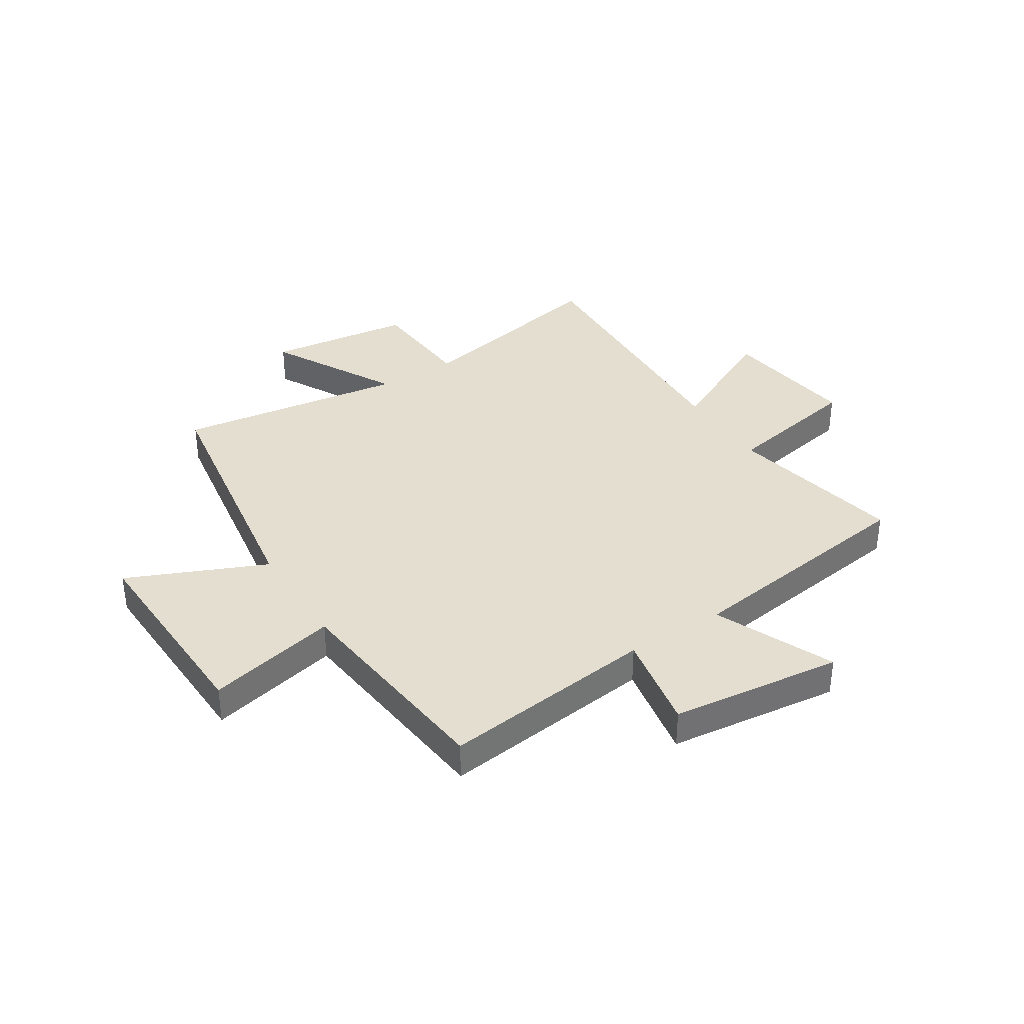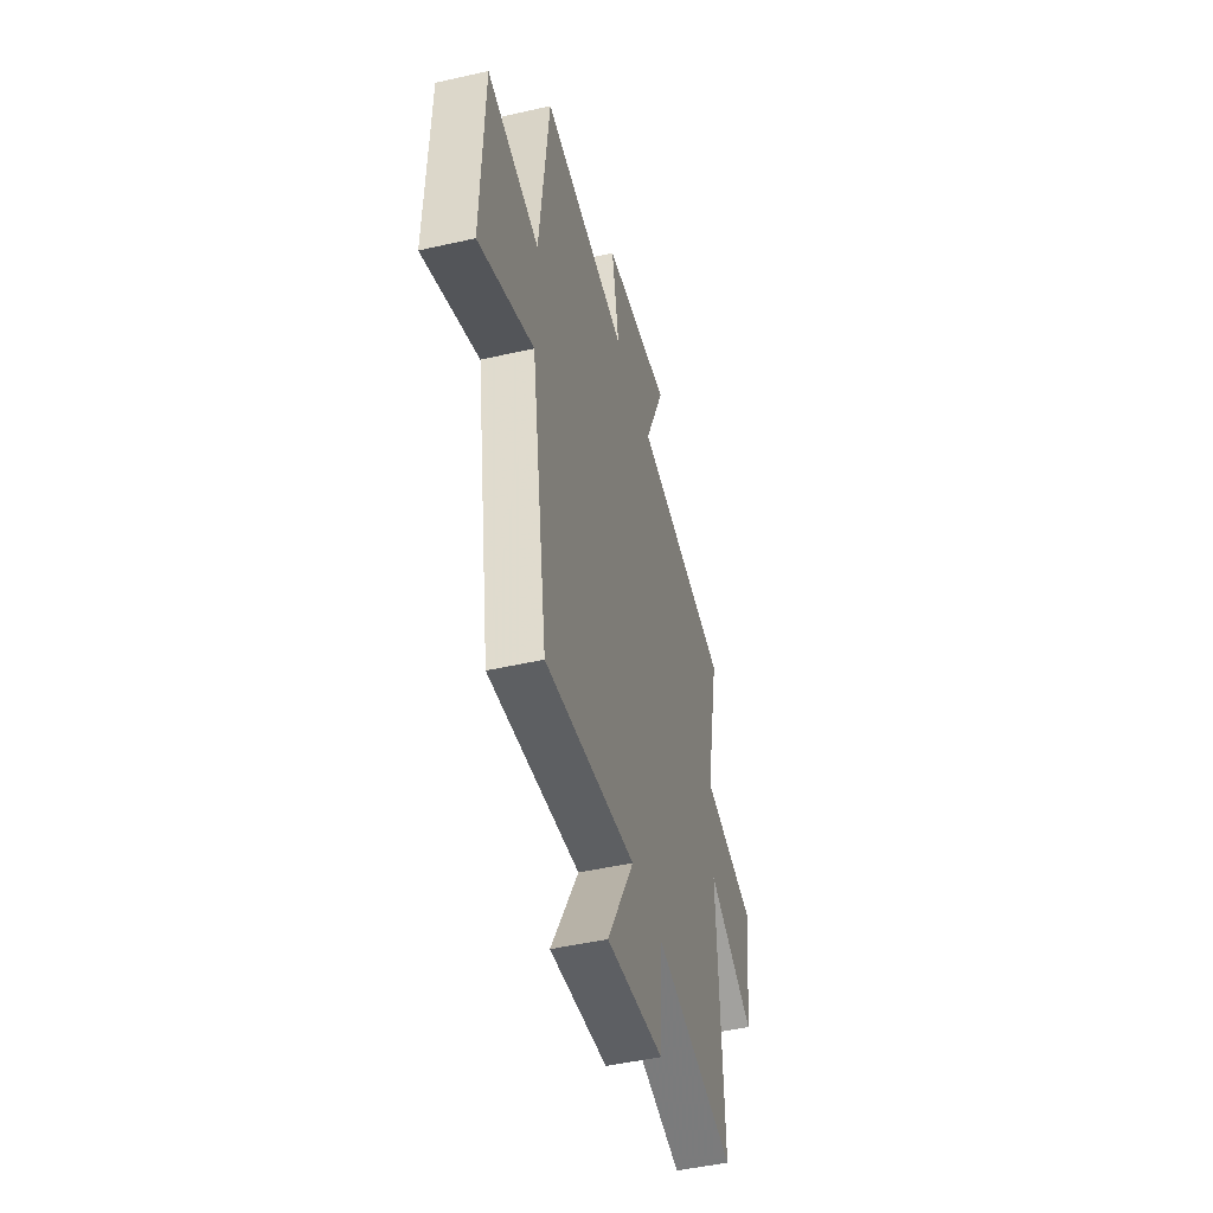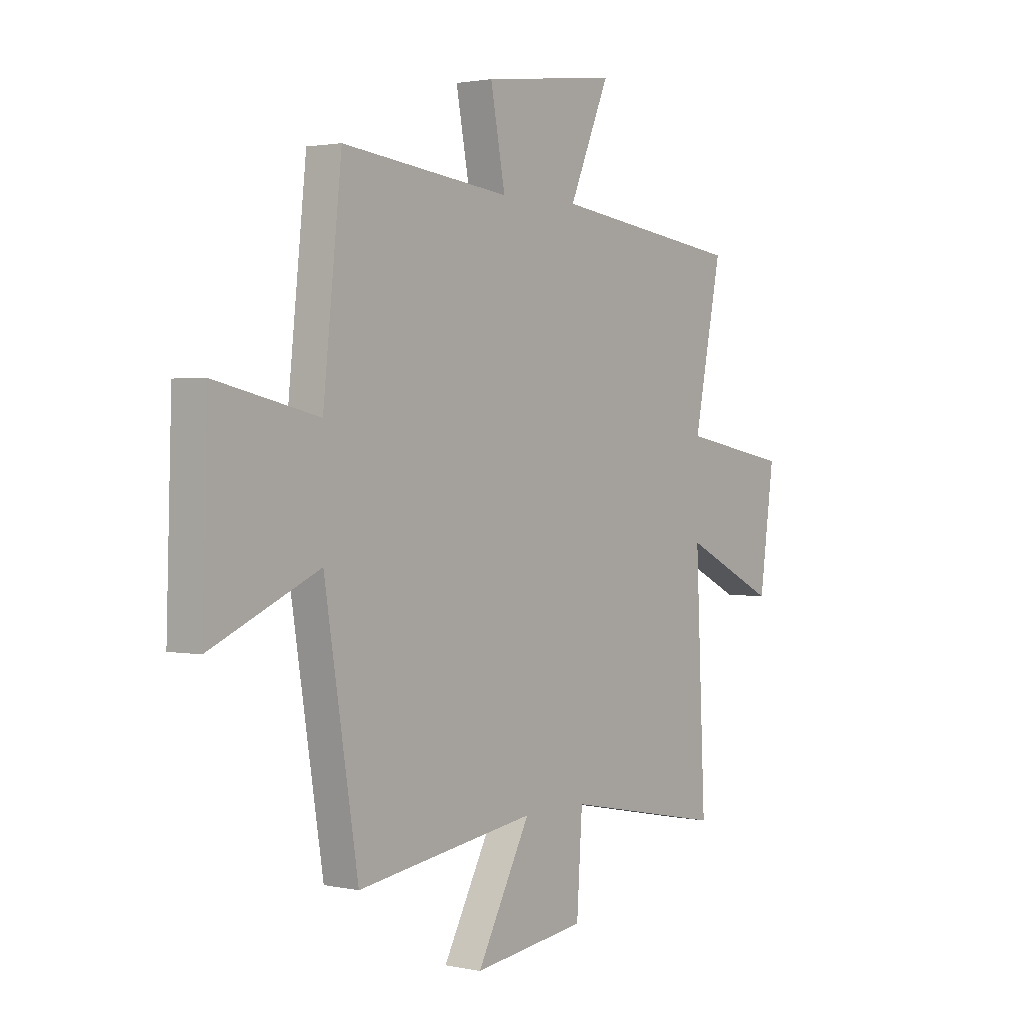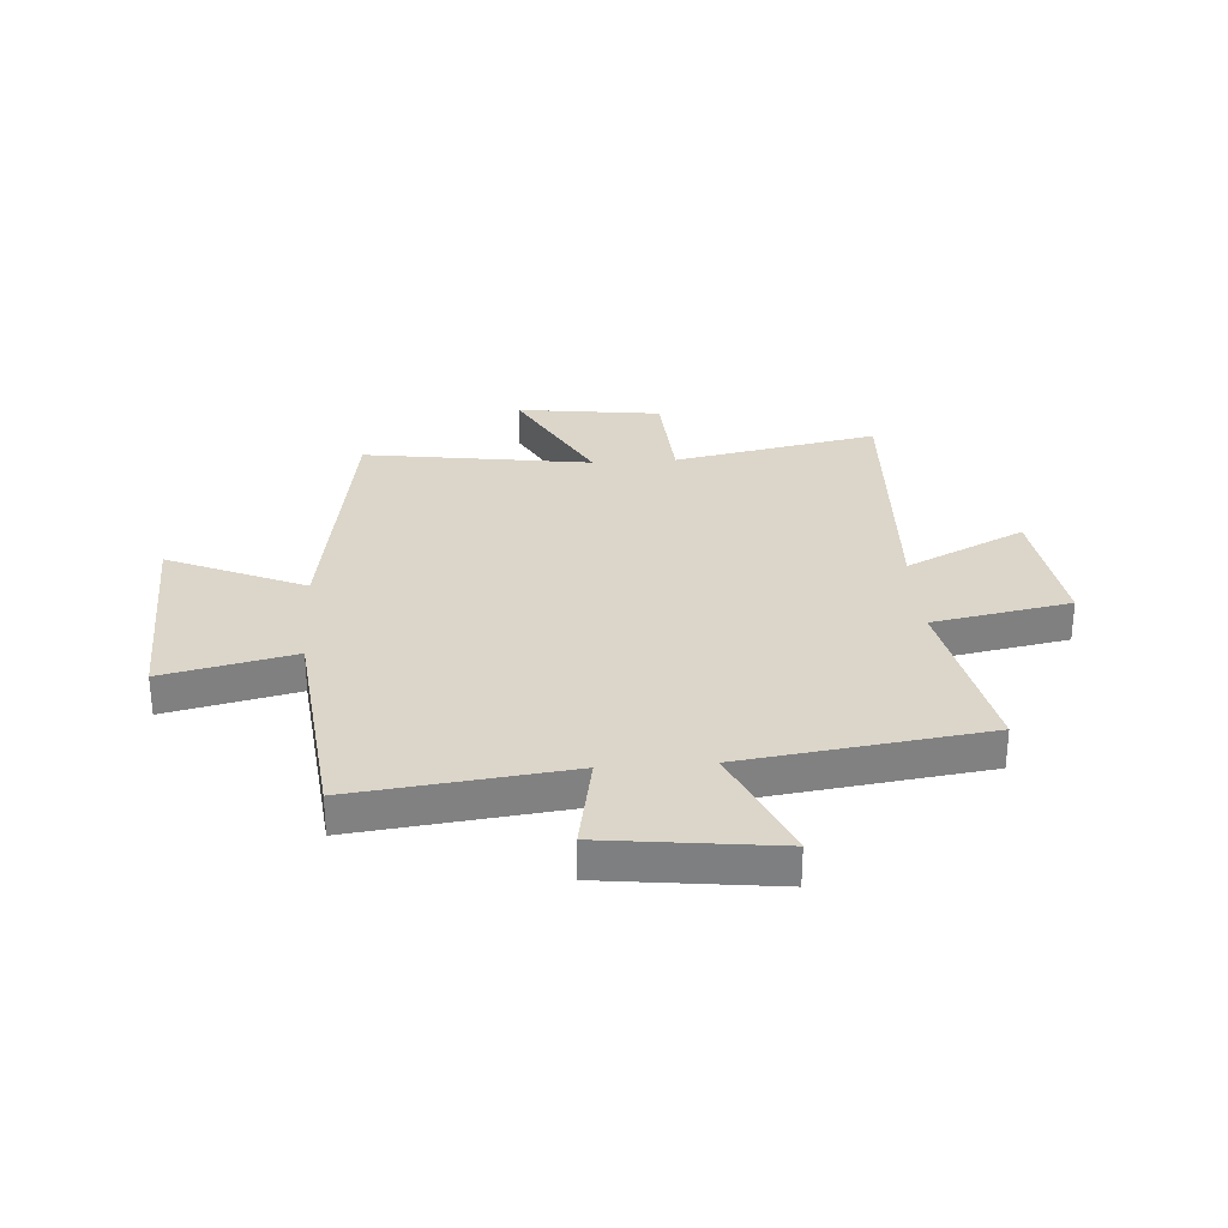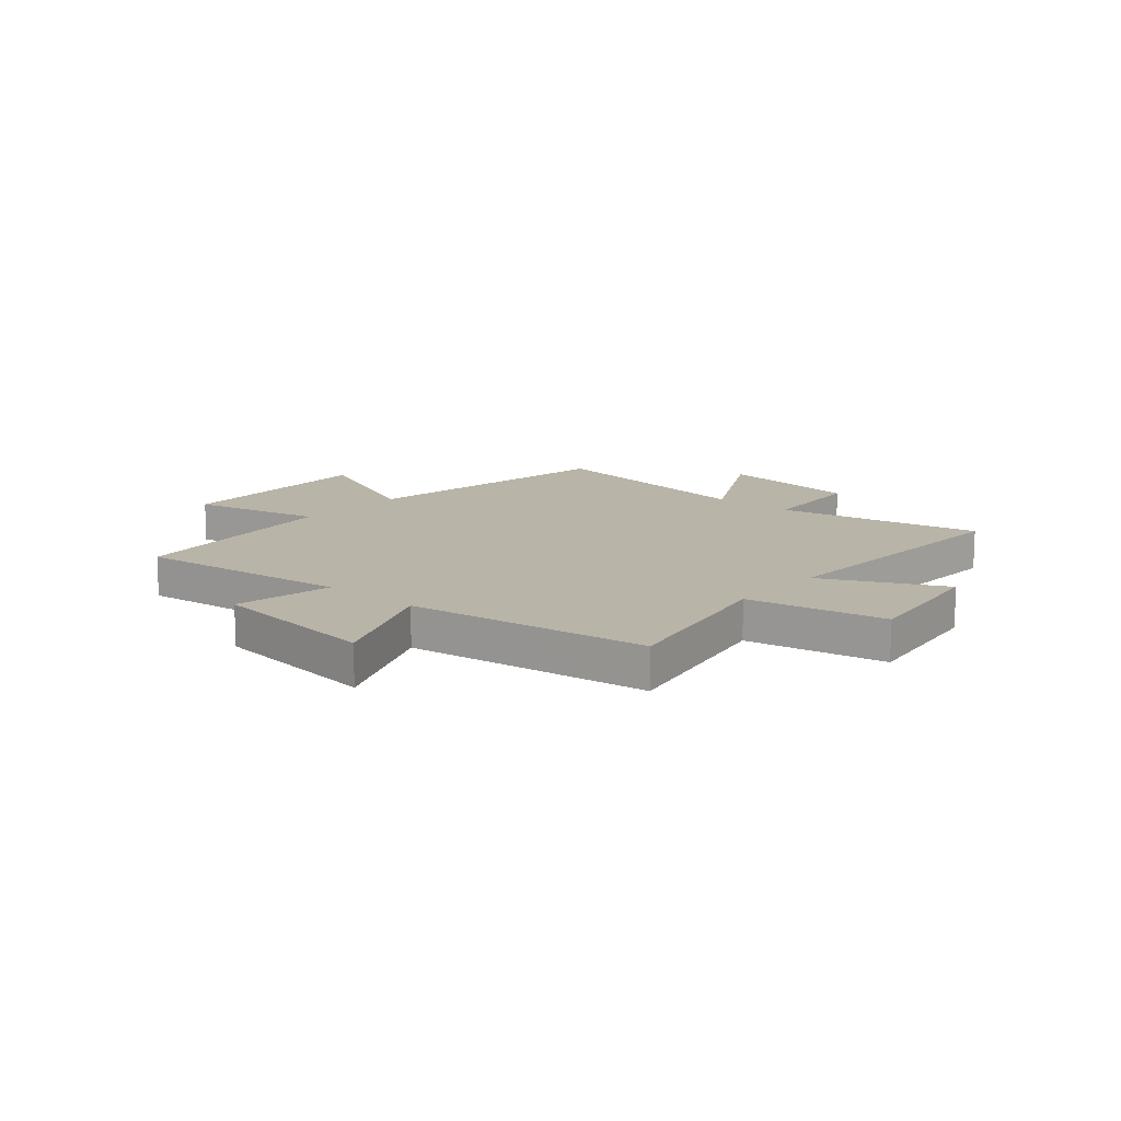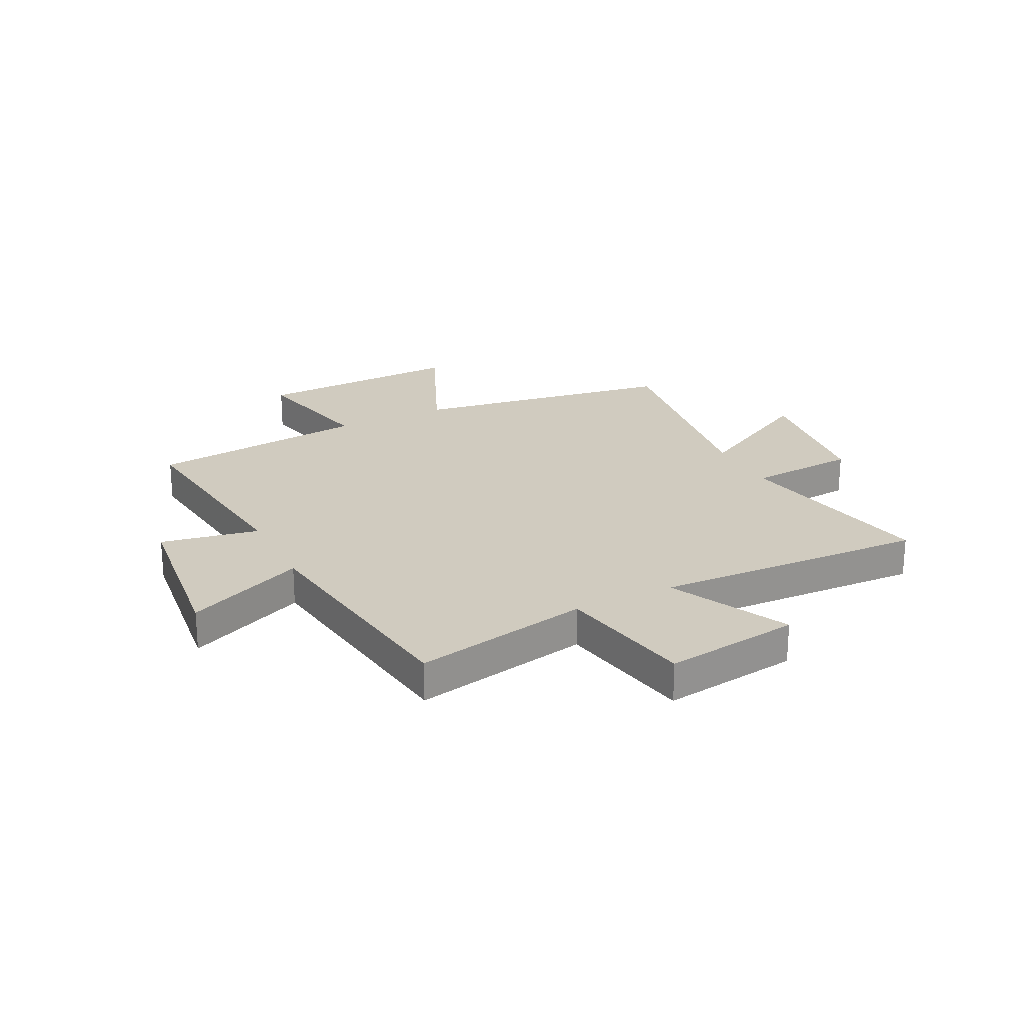
<metadata>
{"format":"obj","ext":"obj","renderer":"f3d","projection":"perspective","resolution":1024,"background":"white","views":[{"elev":36.5,"azim":-32.6,"up":"+Y"},{"elev":-47.9,"azim":-75.7,"up":"+Z"},{"elev":1.8,"azim":-52.7,"up":"+Z"},{"elev":30.0,"azim":-4.0,"up":"+Y"},{"elev":13.3,"azim":40.8,"up":"+Y"},{"elev":23.7,"azim":63.3,"up":"+Y"}]}
</metadata>
<code>
v -0.457 0.07 0.546
v -0.065 0.07 0.5
v -0.099 0.07 0.68
v 0.215 0.07 0.718
v 0.121 0.07 0.5
v 0.565 0.07 0.44
v 0.5 0.07 0.116
v 0.753 0.07 0.069
v 0.719 0.07 -0.181
v 0.5 0.07 -0.074
v 0.523 0.07 -0.574
v 0.148 0.07 -0.5
v 0.135 0.07 -0.699
v -0.129 0.07 -0.733
v -0.004 0.07 -0.5
v -0.422 0.07 -0.561
v -0.5 0.07 -0.075
v -0.751 0.07 -0.185
v -0.739 0.07 0.197
v -0.5 0.07 0.143
v -0.457 0 0.546
v -0.065 0 0.5
v -0.099 0 0.68
v 0.215 0 0.718
v 0.121 0 0.5
v 0.565 0 0.44
v 0.5 0 0.116
v 0.753 0 0.069
v 0.719 0 -0.181
v 0.5 0 -0.074
v 0.523 0 -0.574
v 0.148 0 -0.5
v 0.135 0 -0.699
v -0.129 0 -0.733
v -0.004 0 -0.5
v -0.422 0 -0.561
v -0.5 0 -0.075
v -0.751 0 -0.185
v -0.739 0 0.197
v -0.5 0 0.143
f 17 18 19 20
f 15 16 17 20
f 15 20 1 2
f 12 13 14 15
f 12 15 2
f 10 11 12 2
f 7 8 9 10
f 7 10 2 3
f 5 6 7
f 5 7 3
f 3 4 5
f 40 39 38 37
f 40 37 36 35
f 22 21 40 35
f 35 34 33 32
f 22 35 32
f 22 32 31 30
f 30 29 28 27
f 23 22 30 27
f 27 26 25
f 23 27 25
f 25 24 23
f 1 21 22 2
f 2 22 23 3
f 3 23 24 4
f 4 24 25 5
f 5 25 26 6
f 6 26 27 7
f 7 27 28 8
f 8 28 29 9
f 9 29 30 10
f 10 30 31 11
f 11 31 32 12
f 12 32 33 13
f 13 33 34 14
f 14 34 35 15
f 15 35 36 16
f 16 36 37 17
f 17 37 38 18
f 18 38 39 19
f 19 39 40 20
f 20 40 21 1

</code>
